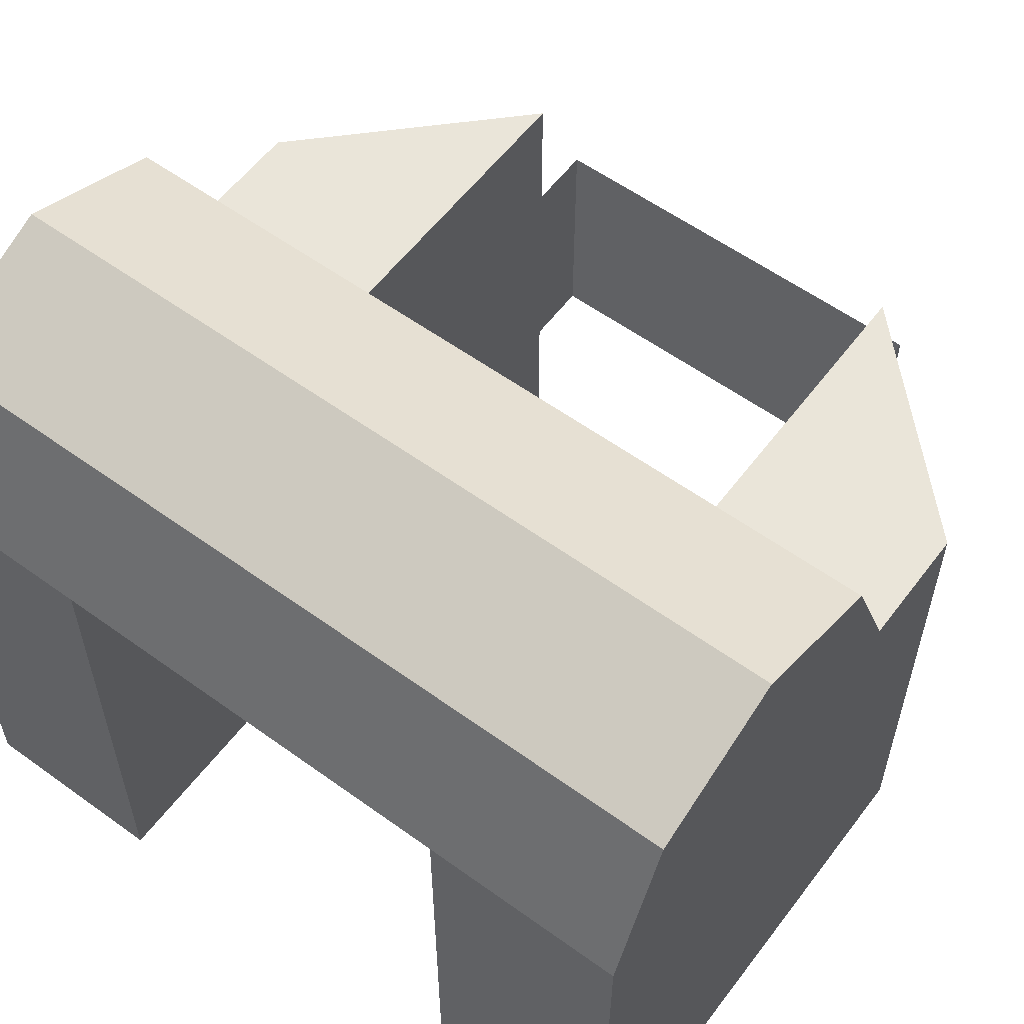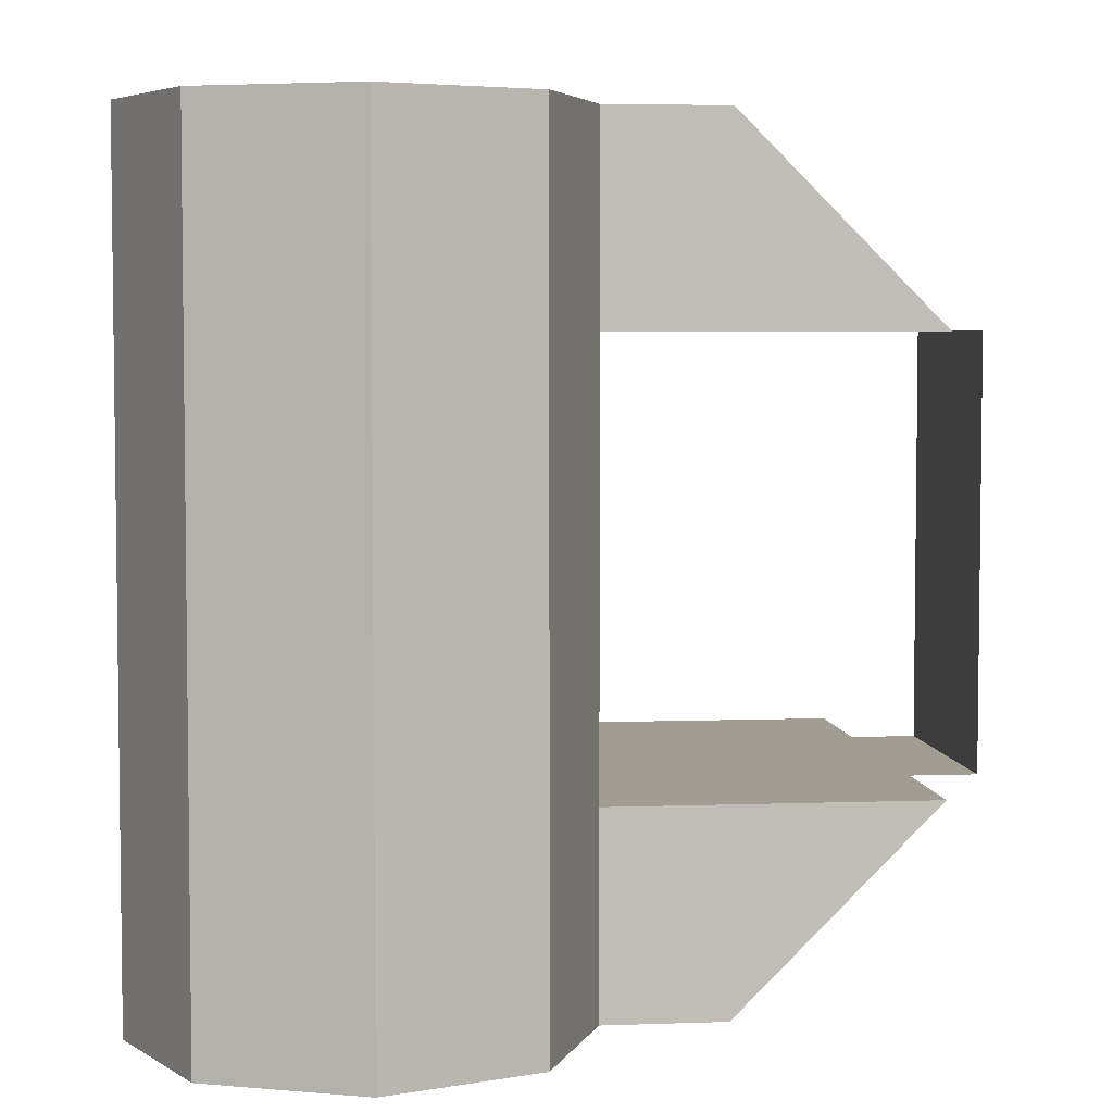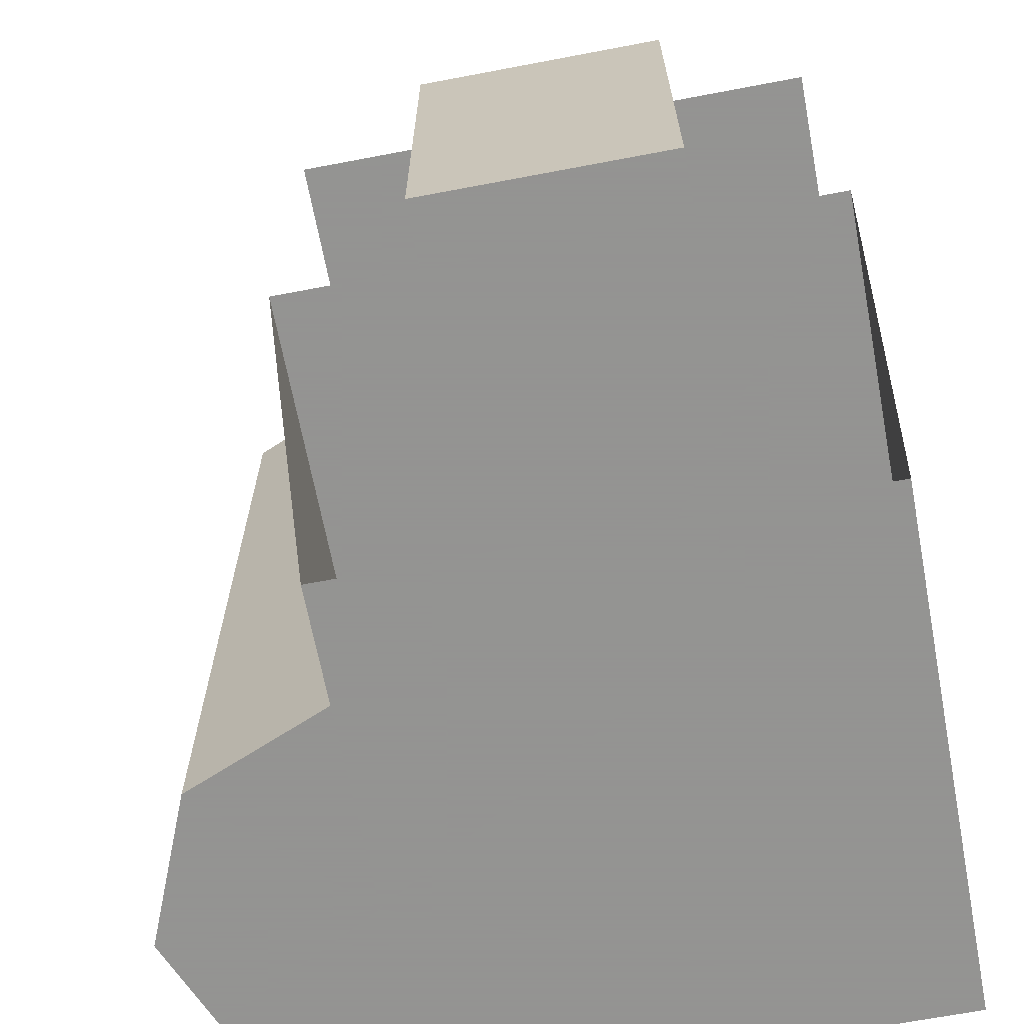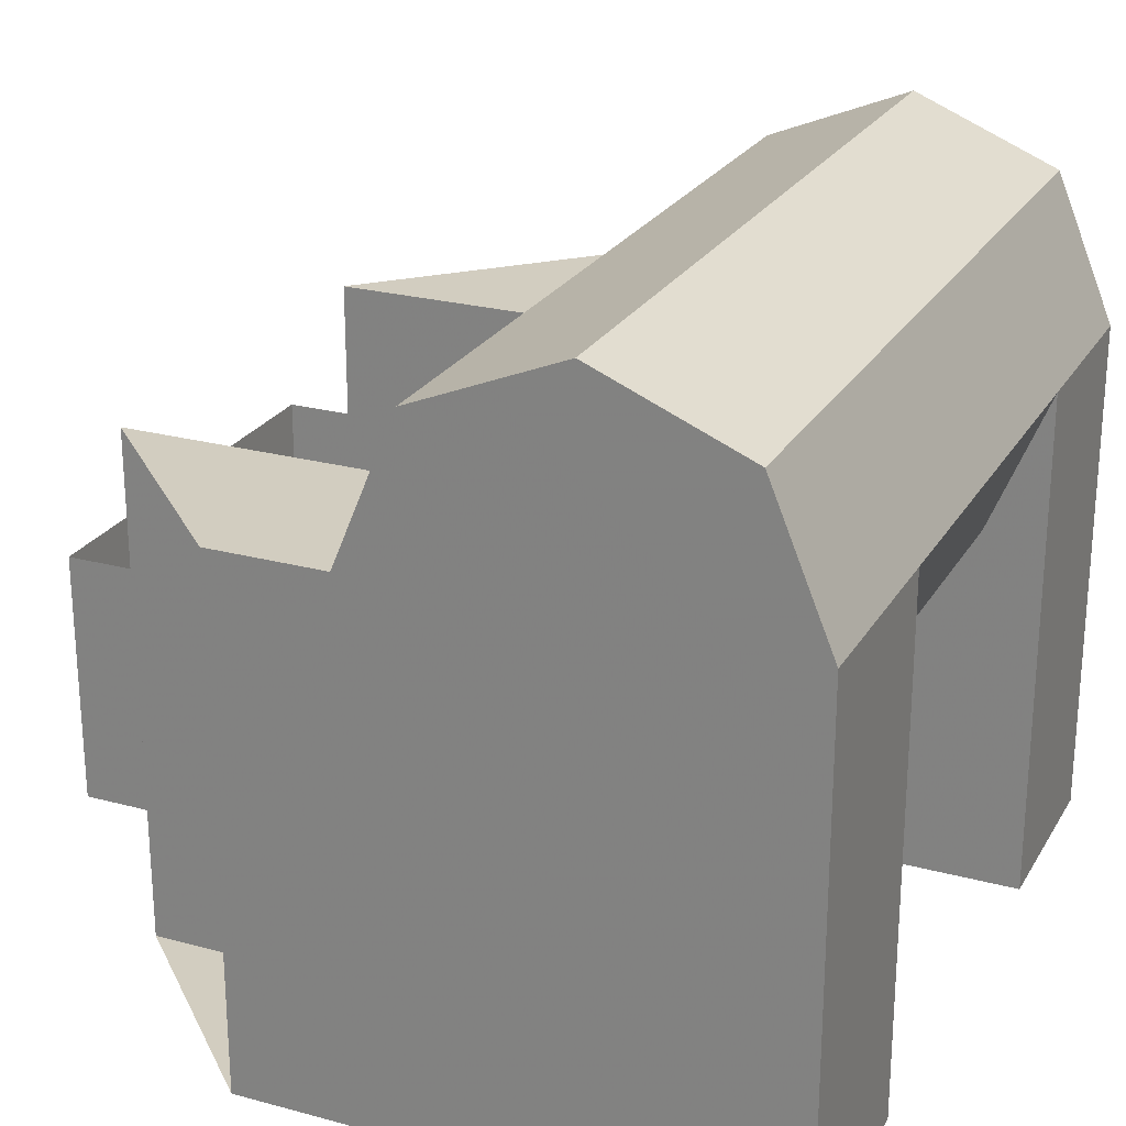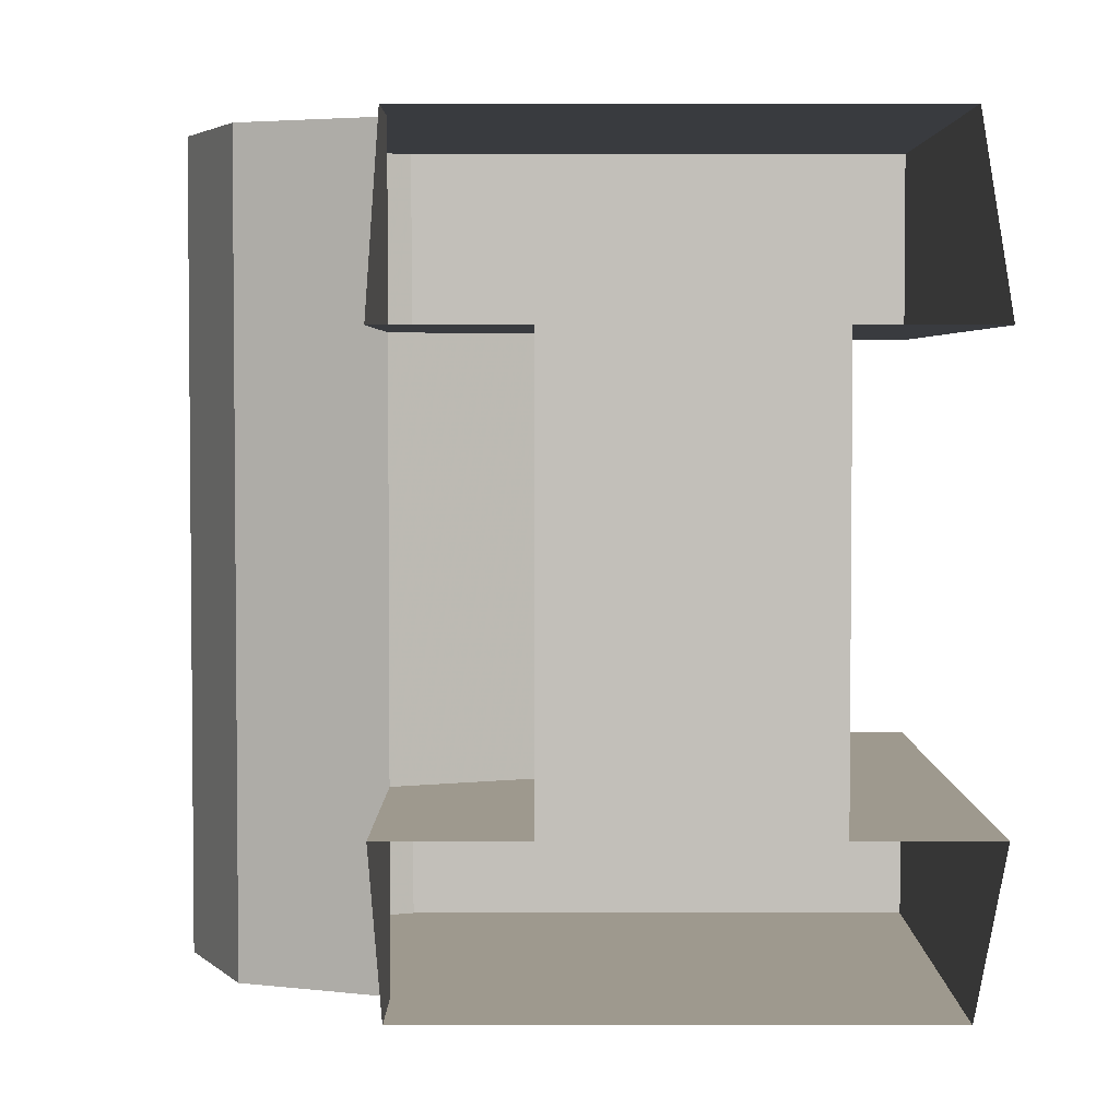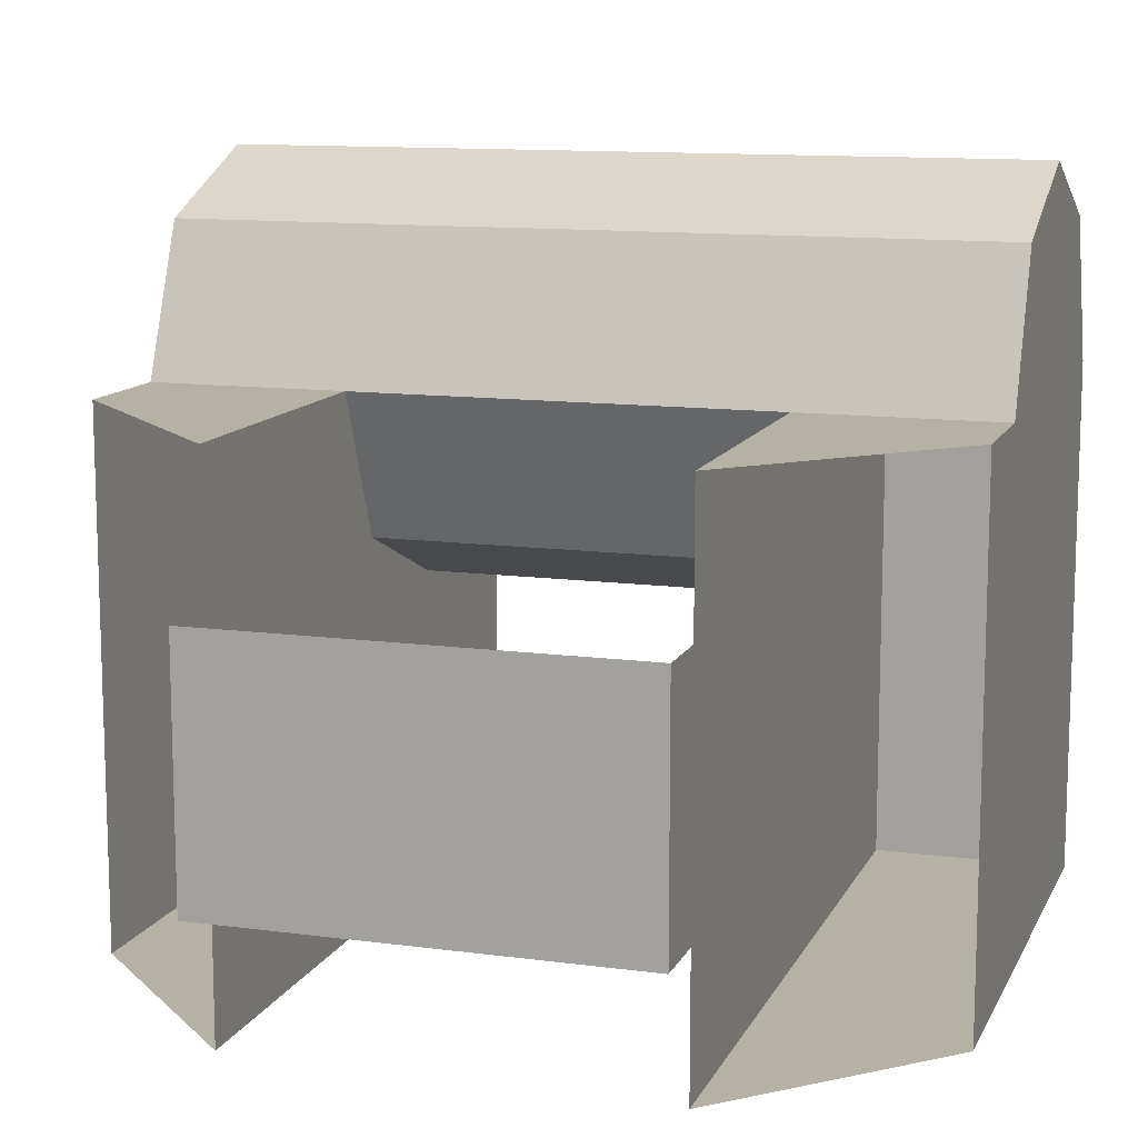
<metadata>
{"format":"obj","ext":"obj","renderer":"f3d","projection":"perspective","resolution":1024,"background":"white","views":[{"elev":57.9,"azim":-53.2,"up":"+Z"},{"elev":4.8,"azim":-6.7,"up":"+Y"},{"elev":-66.9,"azim":100.8,"up":"+Y"},{"elev":24.4,"azim":-156.1,"up":"+Z"},{"elev":3.5,"azim":90.0,"up":"+Y"},{"elev":11.8,"azim":107.8,"up":"+Z"}]}
</metadata>
<code>
v 0 -0.3875 0
v 0.2 -0.3875 0
v 0.1414 -0.3875 0.1414
v 0 -0.3875 0
v 0.1414 -0.3875 0.1414
v 0 -0.3875 0.2
v 0 -0.3875 0
v 0 -0.3875 0.2
v -0.1414 -0.3875 0.1414
v 0 -0.3875 0
v -0.1414 -0.3875 0.1414
v -0.2 -0.3875 0
v 0.1414 -0.3875 0.1414
v 0.2 -0.3875 0
v 0.2 0.3875 0
v 0.1414 0.3875 0.1414
v 0 -0.3875 0.2
v 0.1414 -0.3875 0.1414
v 0.1414 0.3875 0.1414
v 0 0.3875 0.2
v -0.1414 -0.3875 0.1414
v 0 -0.3875 0.2
v 0 0.3875 0.2
v -0.1414 0.3875 0.1414
v -0.2 -0.3875 0
v -0.1414 -0.3875 0.1414
v -0.1414 0.3875 0.1414
v -0.2 0.3875 0
v 0.1414 0.3875 0.1414
v 0 0.3875 0.2
v -0.1414 0.3875 0.1414
v 0.1414 0.3875 0.1414
v -0.1414 0.3875 0.1414
v -0.2 0.3875 0
v 0.2 0.3875 0
v -0.1414 -0.2 -0.1414
v -0.2 -0.2 0
v -0.2 0.2 0
v -0.1414 0.2 -0.1414
v 0 -0.2 -0.2
v -0.1414 -0.2 -0.1414
v -0.1414 0.2 -0.1414
v 0 0.2 -0.2
v 0.1414 -0.2 -0.1414
v 0 -0.2 -0.2
v 0 0.2 -0.2
v 0.1414 0.2 -0.1414
v 0.2 -0.2 0
v 0.1414 -0.2 -0.1414
v 0.1414 0.2 -0.1414
v 0.2 0.2 0
v 0.5 0.2 -0.5
v 0.5 0.2 0
v -0.2 0.2 0
v -0.2 0.2 -0.5
v -0.2 0.2 -0.5
v -0.2 0.2 0
v -0.2 0.3875 0
v -0.2 0.3875 -0.5
v -0.2 -0.3875 0
v -0.2 -0.2 0
v -0.2 -0.2 -0.5
v -0.2 -0.3875 -0.5
v -0.2 -0.2 0
v 0.5 -0.2 0
v 0.5 -0.2 -0.5
v -0.2 -0.2 -0.5
v 0.5625 0.2 -0.3688
v 0.5625 -0.2 -0.3688
v 0.5625 -0.2 -0.1313
v 0.5625 0.2 -0.1313
v 0.5 -0.2 -0.3688
v 0.5 -0.2 -0.1313
v 0.5625 -0.2 -0.1313
v 0.5625 -0.2 -0.3688
v 0.5 0.2 -0.1313
v 0.5 0.2 -0.3688
v 0.5625 0.2 -0.3688
v 0.5625 0.2 -0.1313
v 0.5 -0.2 0
v 0.2 -0.2 0
v 0.2 -0.3875 0
v 0.3125 -0.3875 0
v 0.3125 0.3875 0
v 0.2 0.3875 0
v 0.2 0.2 0
v 0.5 0.2 0
v 0.3125 0.3875 -0.5
v 0.5 0.2 -0.5
v -0.2 0.2 -0.5
v -0.2 0.3875 -0.5
v 0.5 -0.2 -0.5
v 0.3125 -0.3875 -0.5
v -0.2 -0.3875 -0.5
v -0.2 -0.2 -0.5
v 0.3125 0.3875 -0.5
v -0.2 0.3875 -0.5
v -0.2 0.3875 0
v 0.2 0.3875 0
v 0.3125 0.3875 -0.5
v 0.2 0.3875 0
v 0.3125 0.3875 0
v 0.3125 -0.3875 -0.5
v 0.3125 -0.3875 0
v 0.2 -0.3875 0
v 0.3125 -0.3875 -0.5
v 0.2 -0.3875 0
v 0 -0.3875 0
v -0.2 -0.3875 -0.5
v -0.2 -0.3875 -0.5
v 0 -0.3875 0
v -0.2 -0.3875 0
g mesh7338130
f 1 2 3
f 4 5 6
f 7 8 9
f 10 11 12
g mesh7338132
f 13 14 15
f 15 16 13
f 17 18 19
f 19 20 17
f 21 22 23
f 23 24 21
f 25 26 27
f 27 28 25
g mesh7338135
f 29 31 30
f 32 34 33
f 34 32 35
g mesh7338139
f 36 37 38
f 38 39 36
f 40 41 42
f 42 43 40
f 44 45 46
f 46 47 44
f 48 49 50
f 50 51 48
g mesh7338143
f 52 53 54
f 54 55 52
g mesh7338145
f 56 57 58
f 58 59 56
g mesh7338147
f 60 61 62
f 62 63 60
g mesh7338149
f 64 65 66
f 66 67 64
g mesh7338151
f 68 69 70
f 70 71 68
g mesh7338153
f 72 73 74
f 74 75 72
g mesh7338155
f 76 77 78
f 78 79 76
f 80 81 82
f 82 83 80
f 84 85 86
f 86 87 84
f 88 89 90
f 90 91 88
f 92 93 94
f 94 95 92
f 96 97 98
f 98 99 96
f 100 101 102
f 103 104 105
f 106 107 108
f 108 109 106
f 110 111 112

</code>
